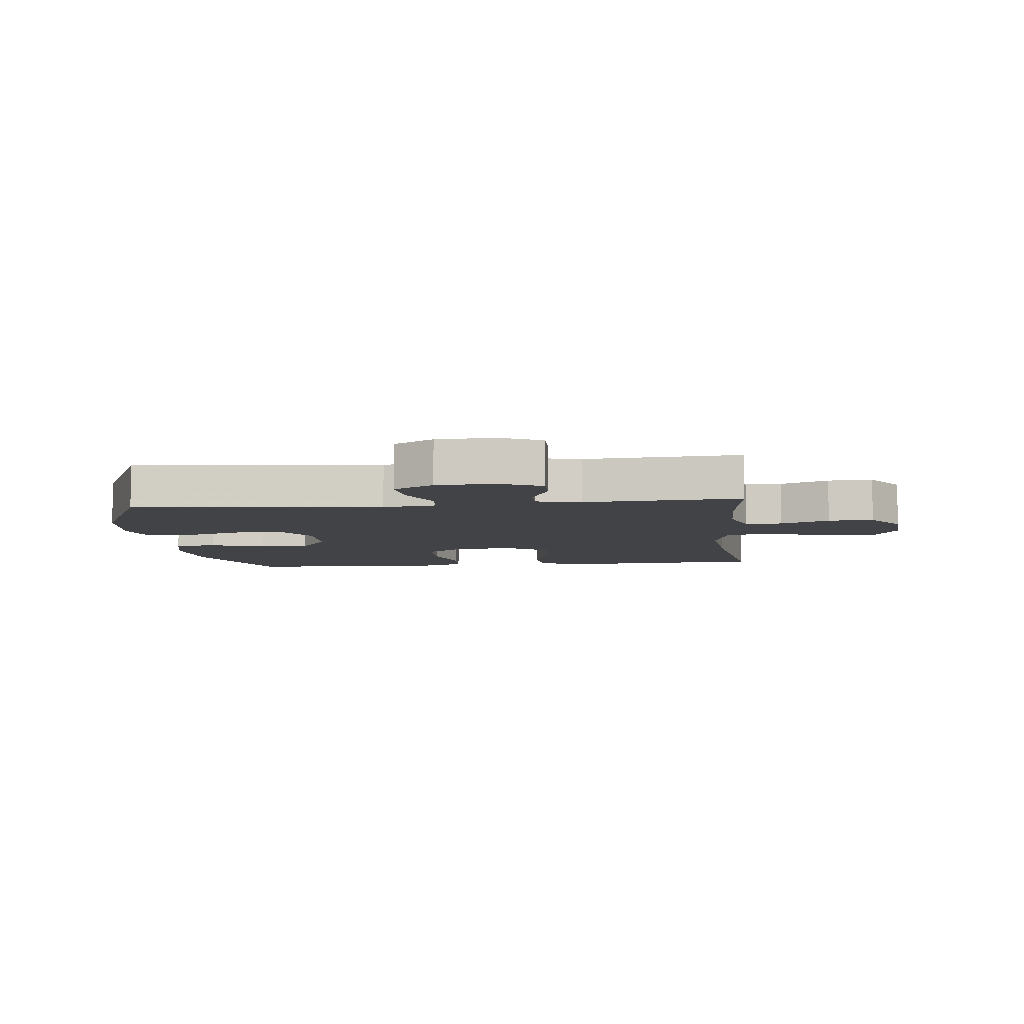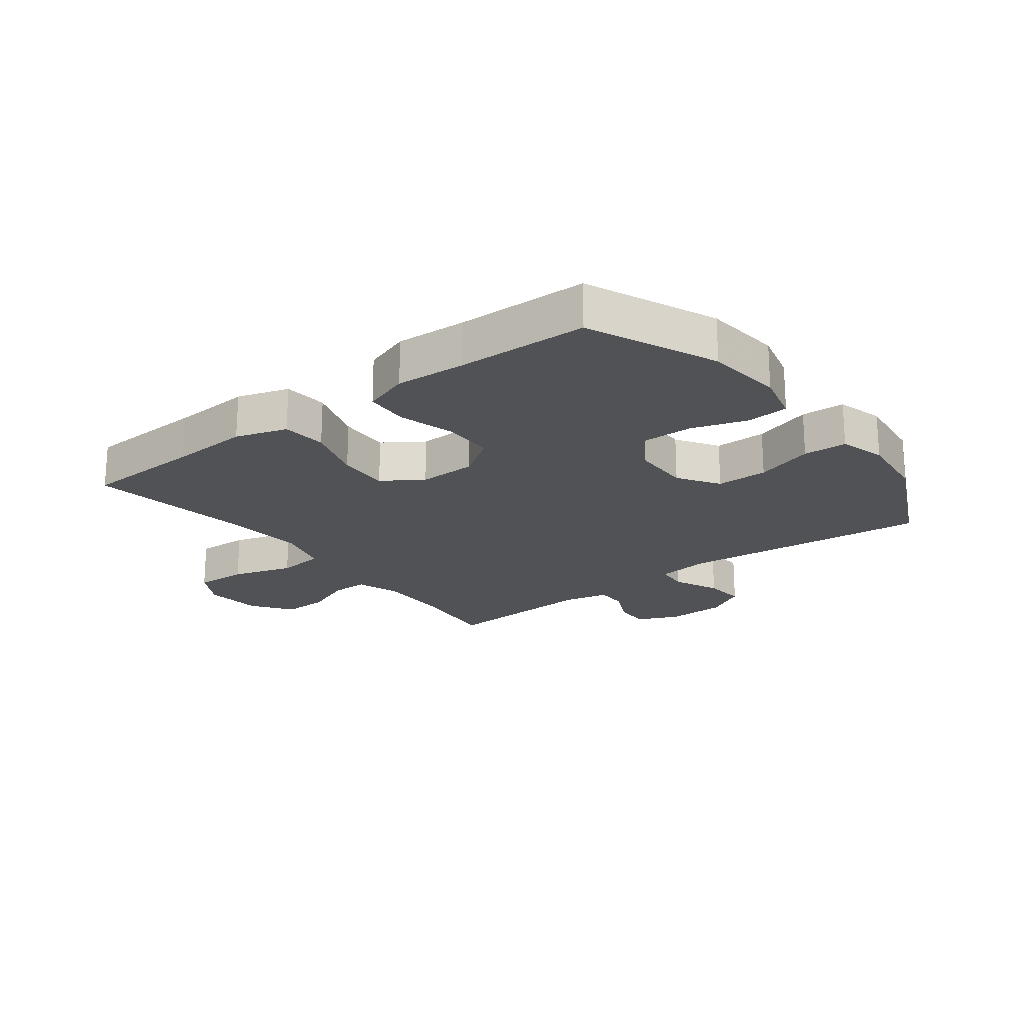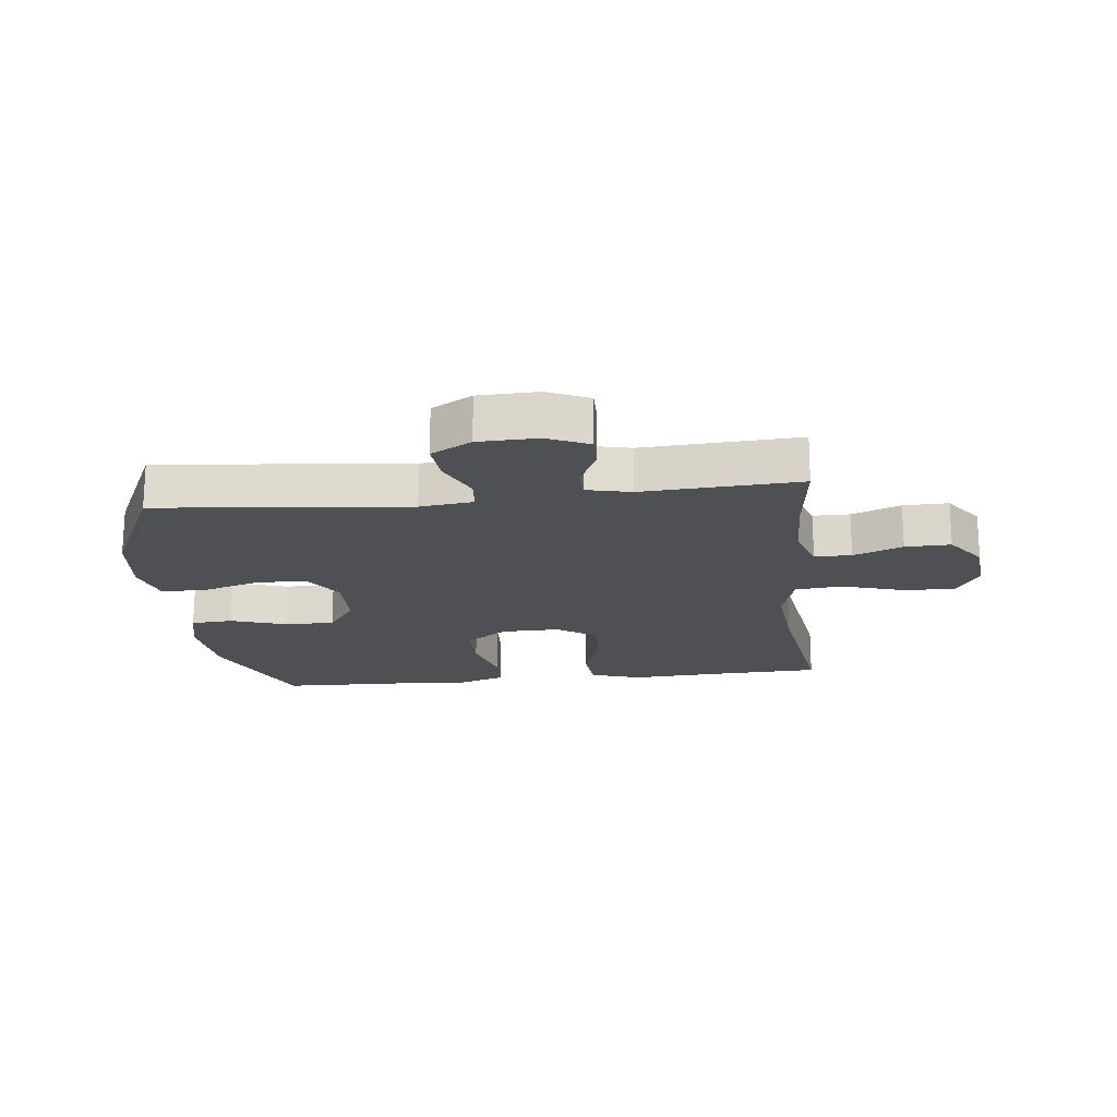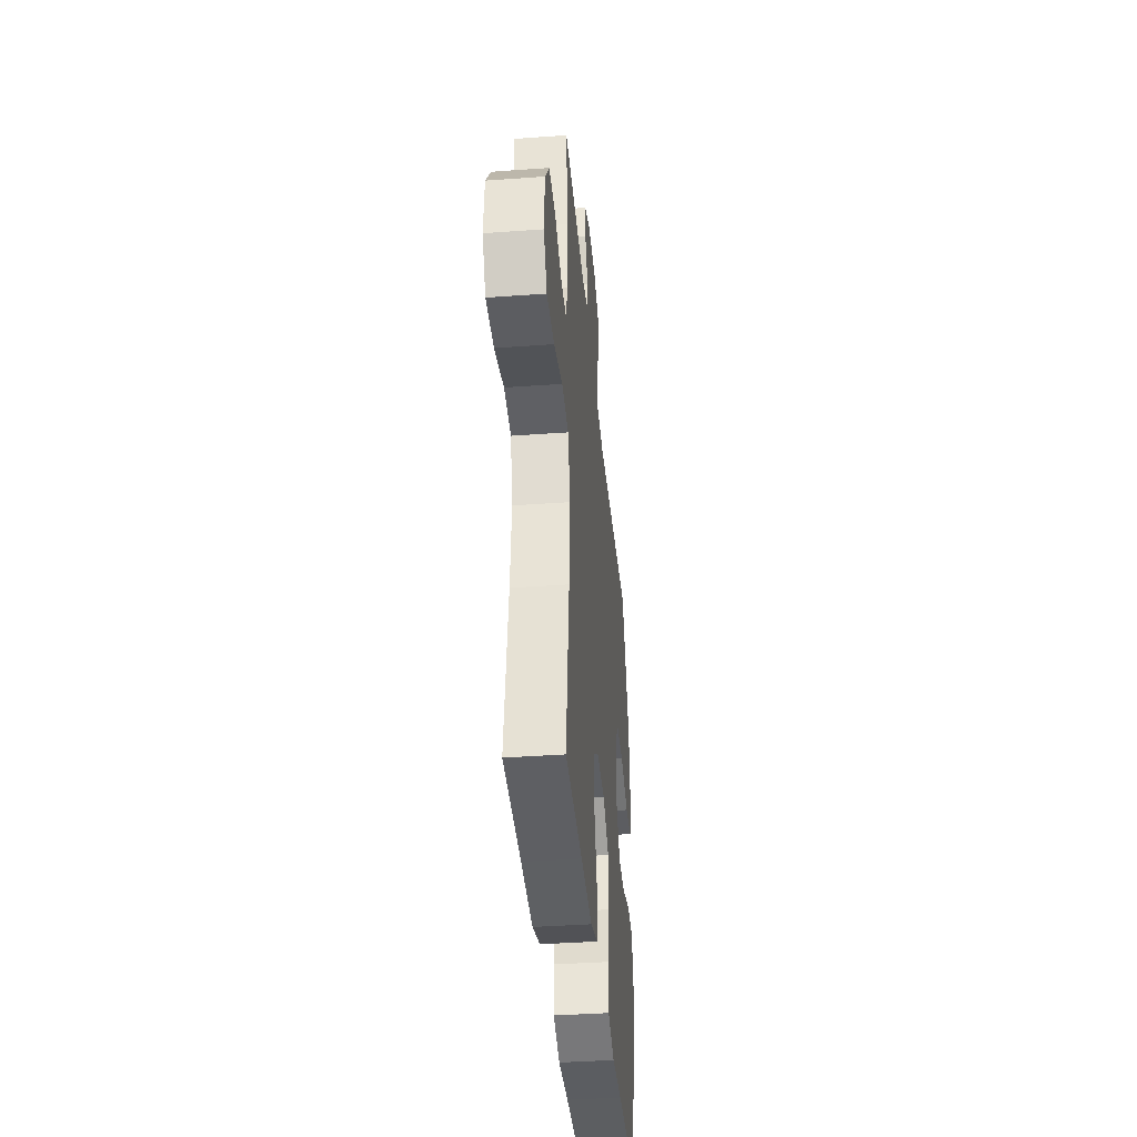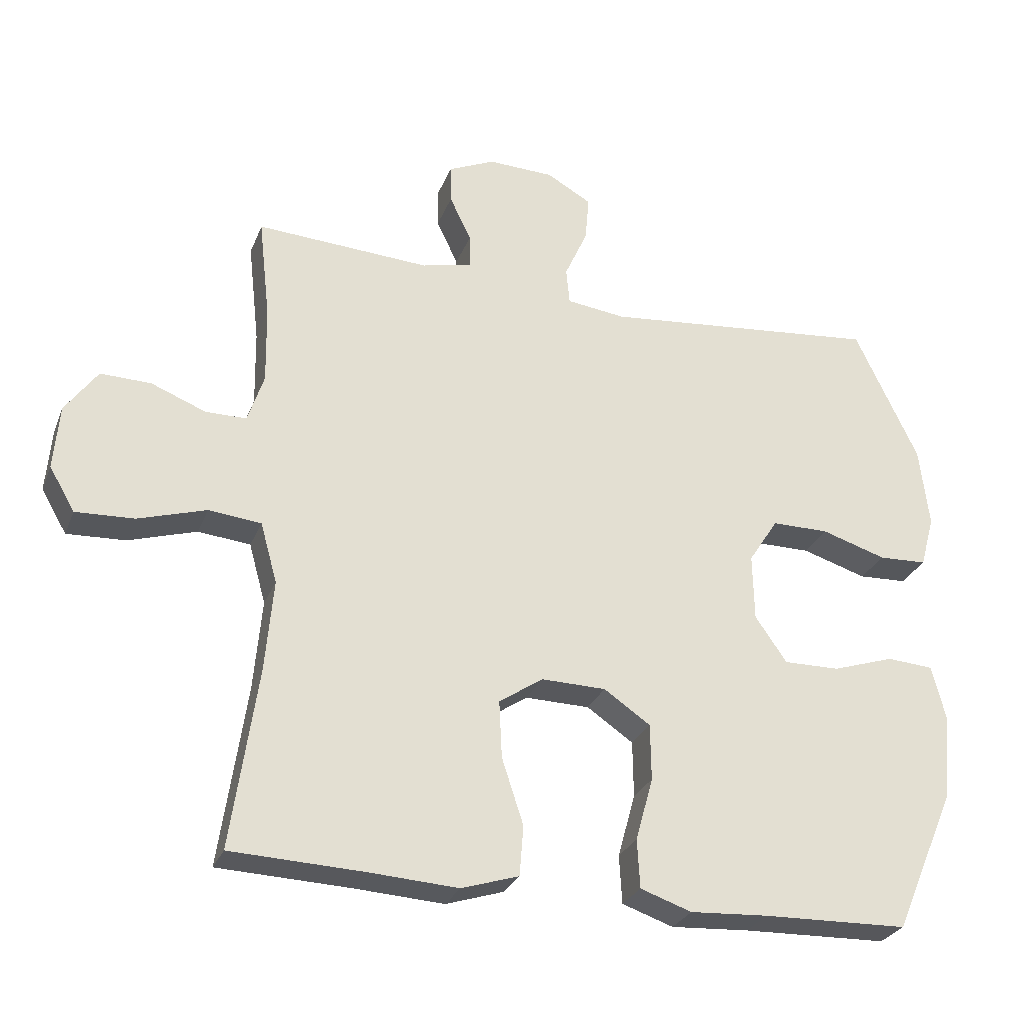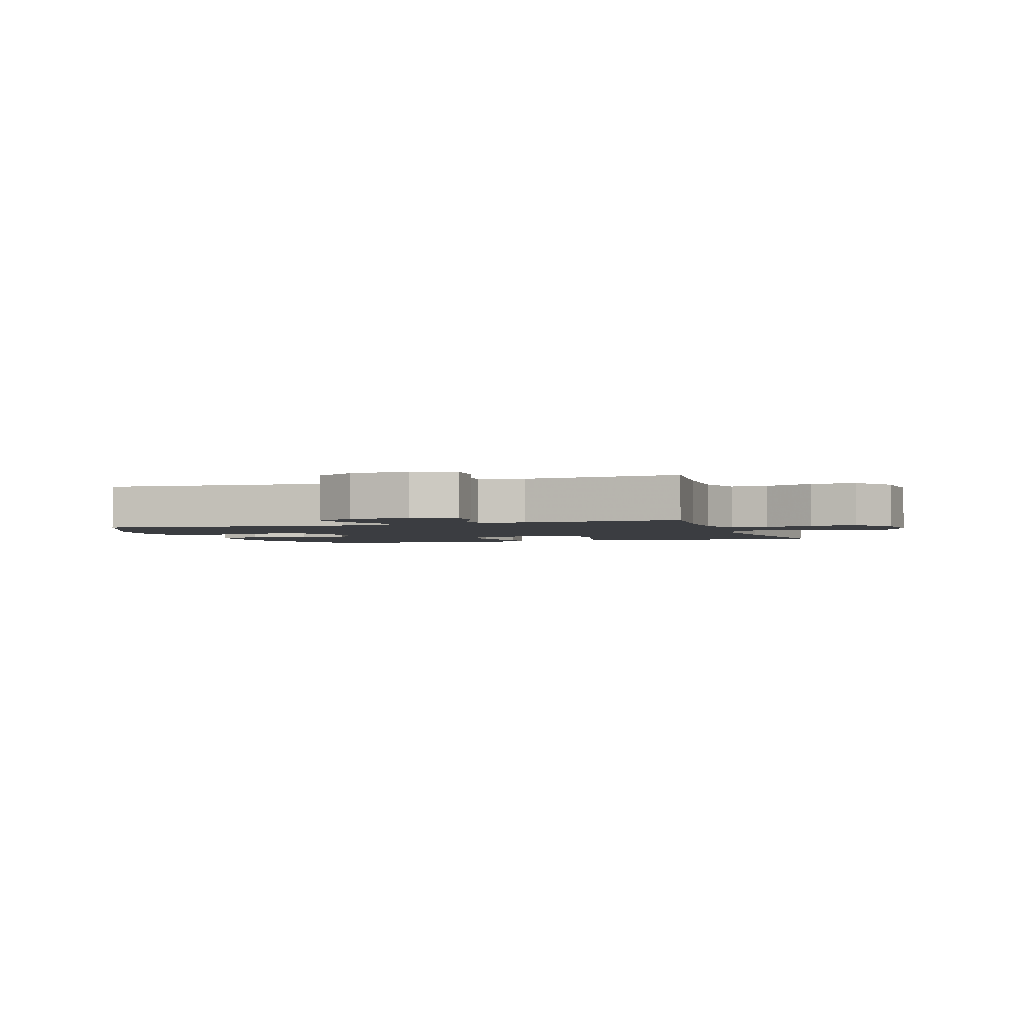
<metadata>
{"format":"obj","ext":"obj","renderer":"f3d","projection":"perspective","resolution":1024,"background":"white","views":[{"elev":-7.2,"azim":6.3,"up":"+Y"},{"elev":-20.7,"azim":-142.5,"up":"+Y"},{"elev":-19.0,"azim":6.4,"up":"+Y"},{"elev":-38.9,"azim":95.2,"up":"+Z"},{"elev":-28.0,"azim":161.2,"up":"+Z"},{"elev":-2.5,"azim":19.0,"up":"+Y"}]}
</metadata>
<code>
v 0.5 0.07 0.5
v 0.483 0.07 0.348
v 0.481 0.07 0.234
v 0.505 0.07 0.161
v 0.566 0.07 0.161
v 0.647 0.07 0.193
v 0.722 0.07 0.195
v 0.77 0.07 0.128
v 0.778 0.07 0.032
v 0.74 0.07 -0.033
v 0.653 0.07 -0.029
v 0.552 0.07 0.002
v 0.474 0.07 -0.006
v 0.449 0.07 -0.096
v 0.461 0.07 -0.232
v 0.5 0.07 -0.5
v 0.302 0.07 -0.508
v 0.171 0.07 -0.516
v 0.086 0.07 -0.489
v 0.08 0.07 -0.415
v 0.112 0.07 -0.317
v 0.116 0.07 -0.232
v 0.051 0.07 -0.188
v -0.045 0.07 -0.19
v -0.114 0.07 -0.237
v -0.115 0.07 -0.321
v -0.089 0.07 -0.415
v -0.093 0.07 -0.487
v -0.169 0.07 -0.513
v -0.285 0.07 -0.506
v -0.5 0.07 -0.5
v -0.591 0.07 -0.288
v -0.604 0.07 -0.161
v -0.583 0.07 -0.078
v -0.514 0.07 -0.073
v -0.422 0.07 -0.103
v -0.339 0.07 -0.104
v -0.292 0.07 -0.036
v -0.29 0.07 0.063
v -0.334 0.07 0.131
v -0.419 0.07 0.131
v -0.515 0.07 0.101
v -0.587 0.07 0.104
v -0.608 0.07 0.181
v -0.594 0.07 0.301
v -0.5 0.07 0.5
v -0.087 0.07 0.459
v 0.001 0.07 0.47
v 0.006 0.07 0.524
v -0.028 0.07 0.6
v -0.034 0.07 0.668
v 0.033 0.07 0.706
v 0.131 0.07 0.709
v 0.2 0.07 0.678
v 0.199 0.07 0.62
v 0.167 0.07 0.553
v 0.167 0.07 0.502
v 0.241 0.07 0.485
v 0.5 0 0.5
v 0.483 0 0.348
v 0.481 0 0.234
v 0.505 0 0.161
v 0.566 0 0.161
v 0.647 0 0.193
v 0.722 0 0.195
v 0.77 0 0.128
v 0.778 0 0.032
v 0.74 0 -0.033
v 0.653 0 -0.029
v 0.552 0 0.002
v 0.474 0 -0.006
v 0.449 0 -0.096
v 0.461 0 -0.232
v 0.5 0 -0.5
v 0.302 0 -0.508
v 0.171 0 -0.516
v 0.086 0 -0.489
v 0.08 0 -0.415
v 0.112 0 -0.317
v 0.116 0 -0.232
v 0.051 0 -0.188
v -0.045 0 -0.19
v -0.114 0 -0.237
v -0.115 0 -0.321
v -0.089 0 -0.415
v -0.093 0 -0.487
v -0.169 0 -0.513
v -0.285 0 -0.506
v -0.5 0 -0.5
v -0.591 0 -0.288
v -0.604 0 -0.161
v -0.583 0 -0.078
v -0.514 0 -0.073
v -0.422 0 -0.103
v -0.339 0 -0.104
v -0.292 0 -0.036
v -0.29 0 0.063
v -0.334 0 0.131
v -0.419 0 0.131
v -0.515 0 0.101
v -0.587 0 0.104
v -0.608 0 0.181
v -0.594 0 0.301
v -0.5 0 0.5
v -0.087 0 0.459
v 0.001 0 0.47
v 0.006 0 0.524
v -0.028 0 0.6
v -0.034 0 0.668
v 0.033 0 0.706
v 0.131 0 0.709
v 0.2 0 0.678
v 0.199 0 0.62
v 0.167 0 0.553
v 0.167 0 0.502
v 0.241 0 0.485
f 53 54 55 56
f 53 56 57
f 52 53 57
f 49 50 51 52
f 48 49 52 57
f 44 45 46 47
f 44 47 48
f 41 42 43 44
f 40 41 44 48
f 39 40 48 57
f 33 34 35 36
f 33 36 37
f 30 31 32 33
f 30 33 37
f 29 30 37 38
f 26 27 28 29
f 25 26 29 38
f 18 19 20 21
f 17 18 21 22
f 15 16 17 22
f 14 15 22 23
f 9 10 11 12
f 9 12 13
f 8 9 13
f 5 6 7 8
f 4 5 8 13
f 3 4 13 14
f 58 1 2
f 24 25 38 39
f 24 39 57 58
f 14 23 24 58
f 2 3 14 58
f 114 113 112 111
f 115 114 111
f 115 111 110
f 110 109 108 107
f 115 110 107 106
f 105 104 103 102
f 106 105 102
f 102 101 100 99
f 106 102 99 98
f 115 106 98 97
f 94 93 92 91
f 95 94 91
f 91 90 89 88
f 95 91 88
f 96 95 88 87
f 87 86 85 84
f 96 87 84 83
f 79 78 77 76
f 80 79 76 75
f 80 75 74 73
f 81 80 73 72
f 70 69 68 67
f 71 70 67
f 71 67 66
f 66 65 64 63
f 71 66 63 62
f 72 71 62 61
f 60 59 116
f 97 96 83 82
f 116 115 97 82
f 116 82 81 72
f 116 72 61 60
f 1 59 60 2
f 2 60 61 3
f 3 61 62 4
f 4 62 63 5
f 5 63 64 6
f 6 64 65 7
f 7 65 66 8
f 8 66 67 9
f 9 67 68 10
f 10 68 69 11
f 11 69 70 12
f 12 70 71 13
f 13 71 72 14
f 14 72 73 15
f 15 73 74 16
f 16 74 75 17
f 17 75 76 18
f 18 76 77 19
f 19 77 78 20
f 20 78 79 21
f 21 79 80 22
f 22 80 81 23
f 23 81 82 24
f 24 82 83 25
f 25 83 84 26
f 26 84 85 27
f 27 85 86 28
f 28 86 87 29
f 29 87 88 30
f 30 88 89 31
f 31 89 90 32
f 32 90 91 33
f 33 91 92 34
f 34 92 93 35
f 35 93 94 36
f 36 94 95 37
f 37 95 96 38
f 38 96 97 39
f 39 97 98 40
f 40 98 99 41
f 41 99 100 42
f 42 100 101 43
f 43 101 102 44
f 44 102 103 45
f 45 103 104 46
f 46 104 105 47
f 47 105 106 48
f 48 106 107 49
f 49 107 108 50
f 50 108 109 51
f 51 109 110 52
f 52 110 111 53
f 53 111 112 54
f 54 112 113 55
f 55 113 114 56
f 56 114 115 57
f 57 115 116 58
f 58 116 59 1

</code>
